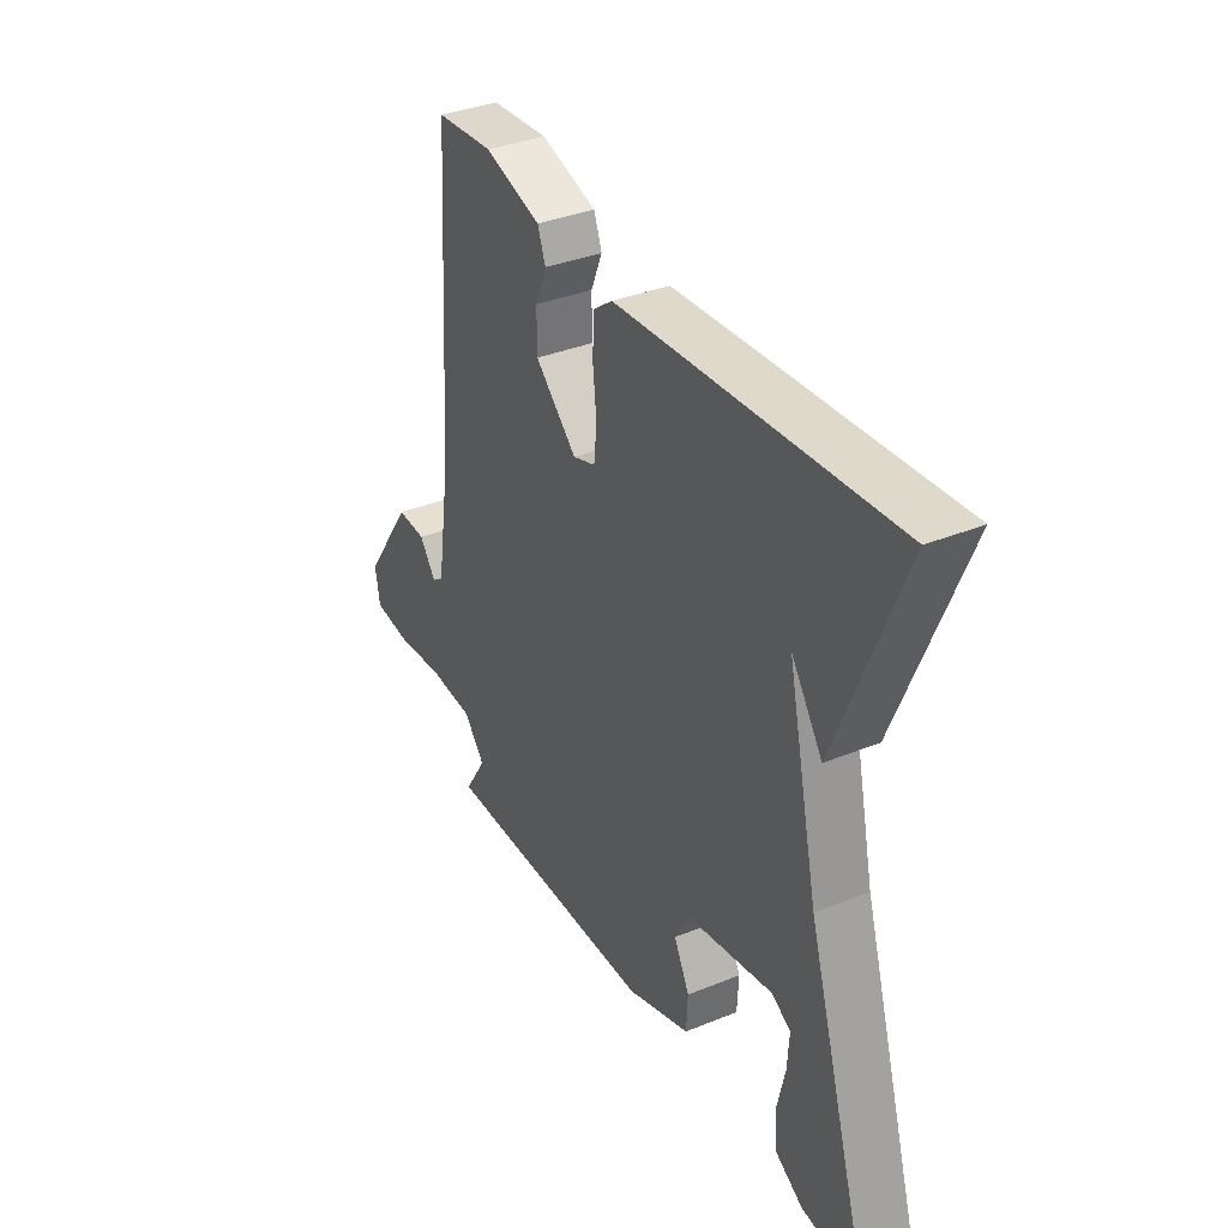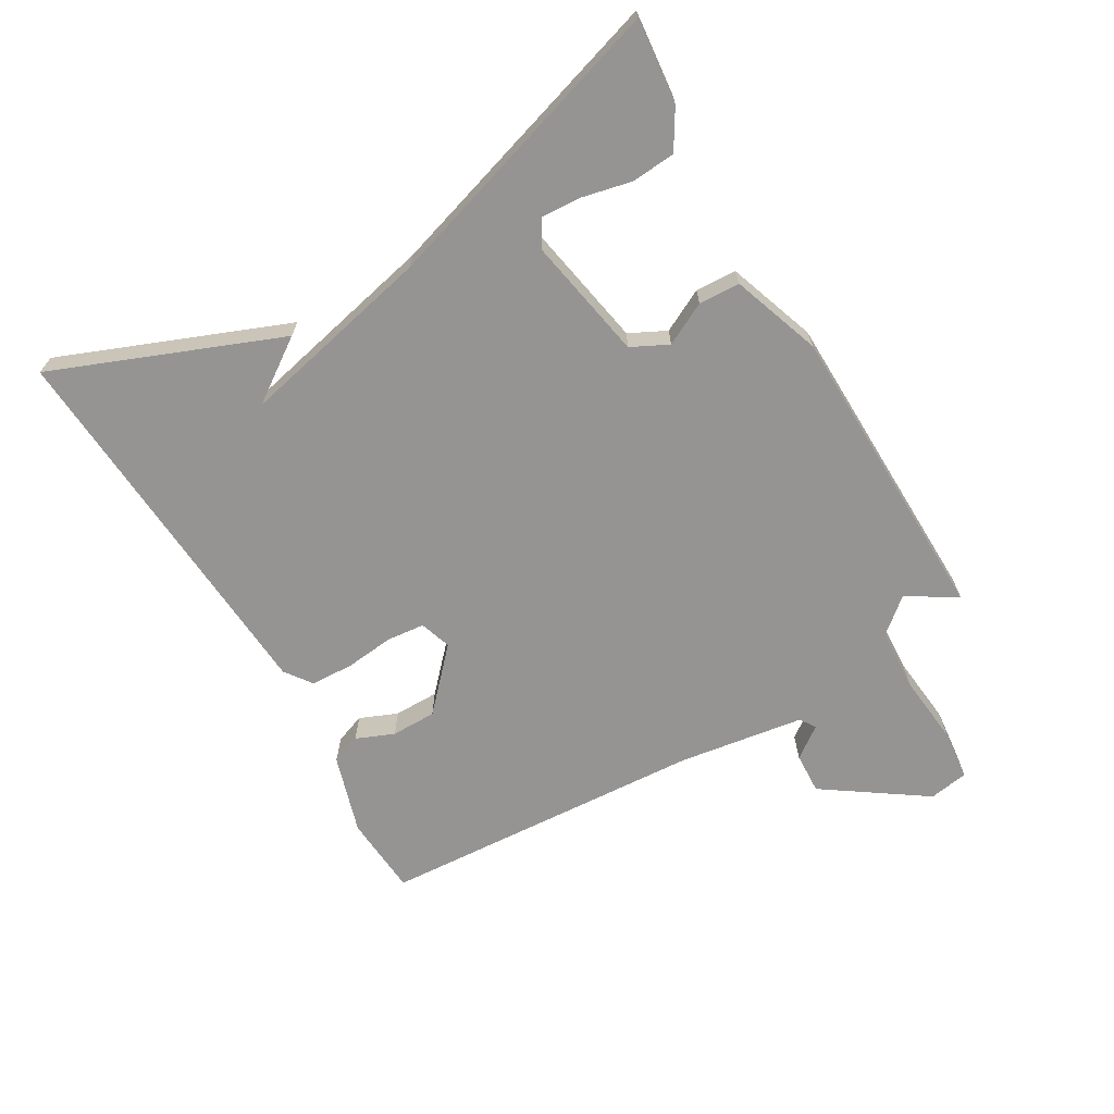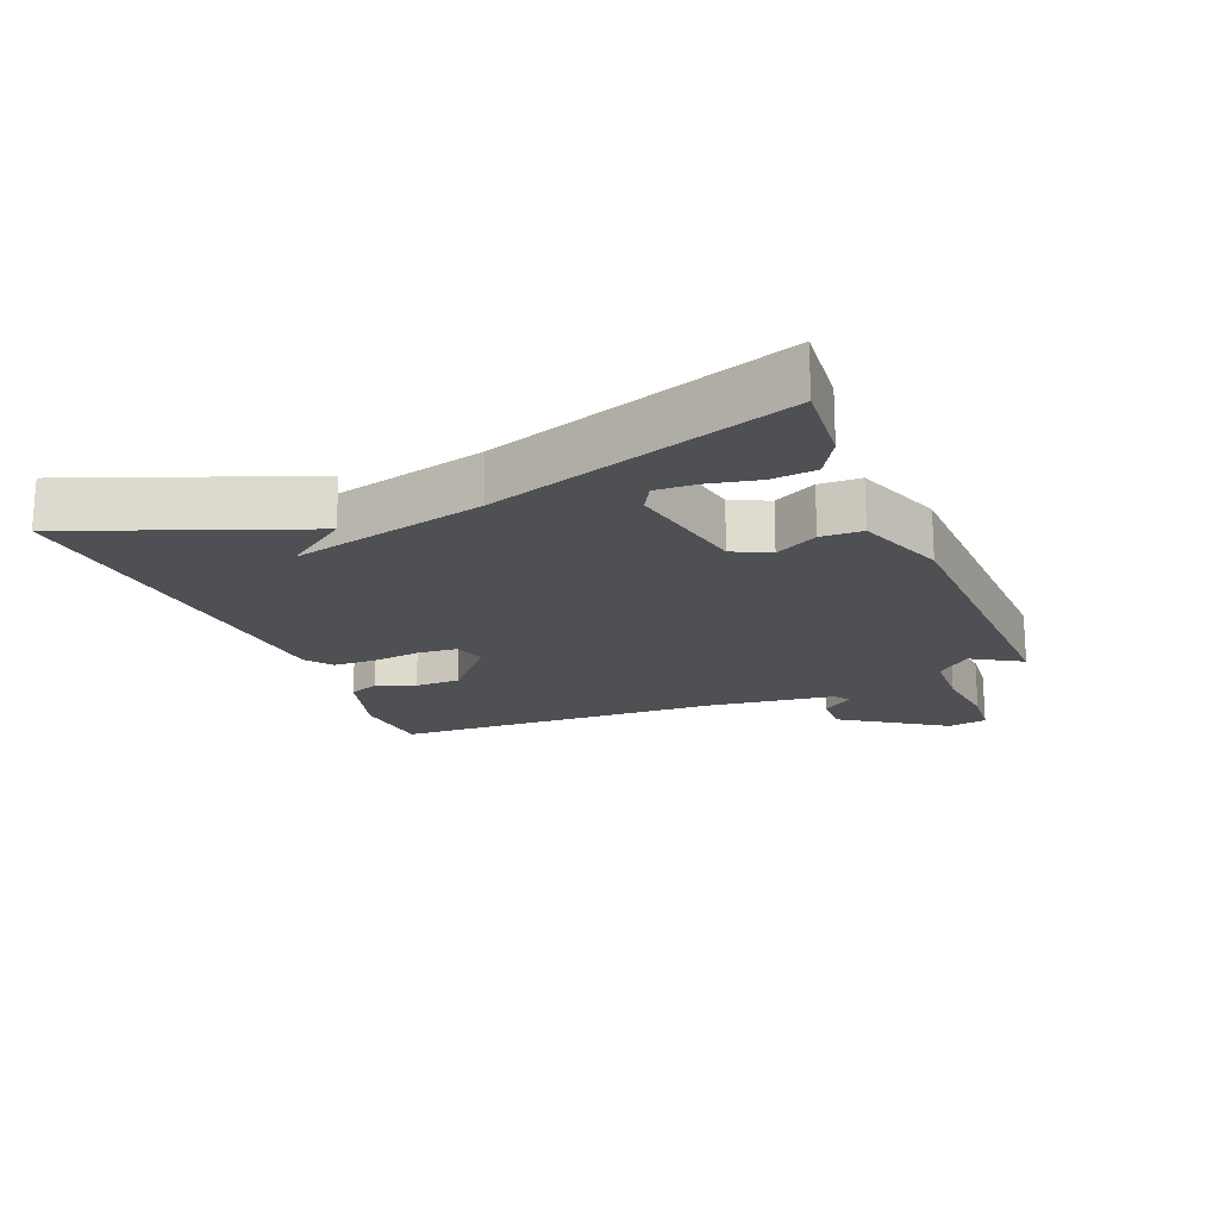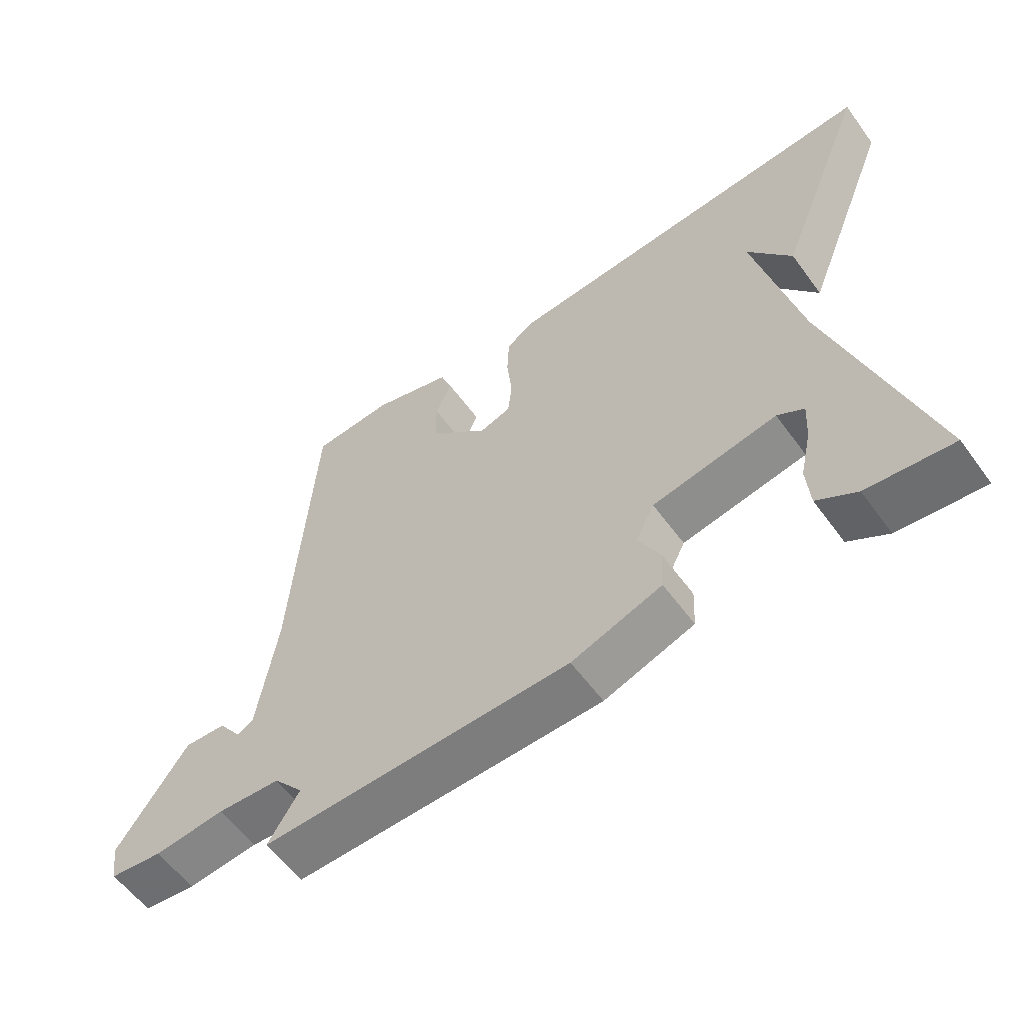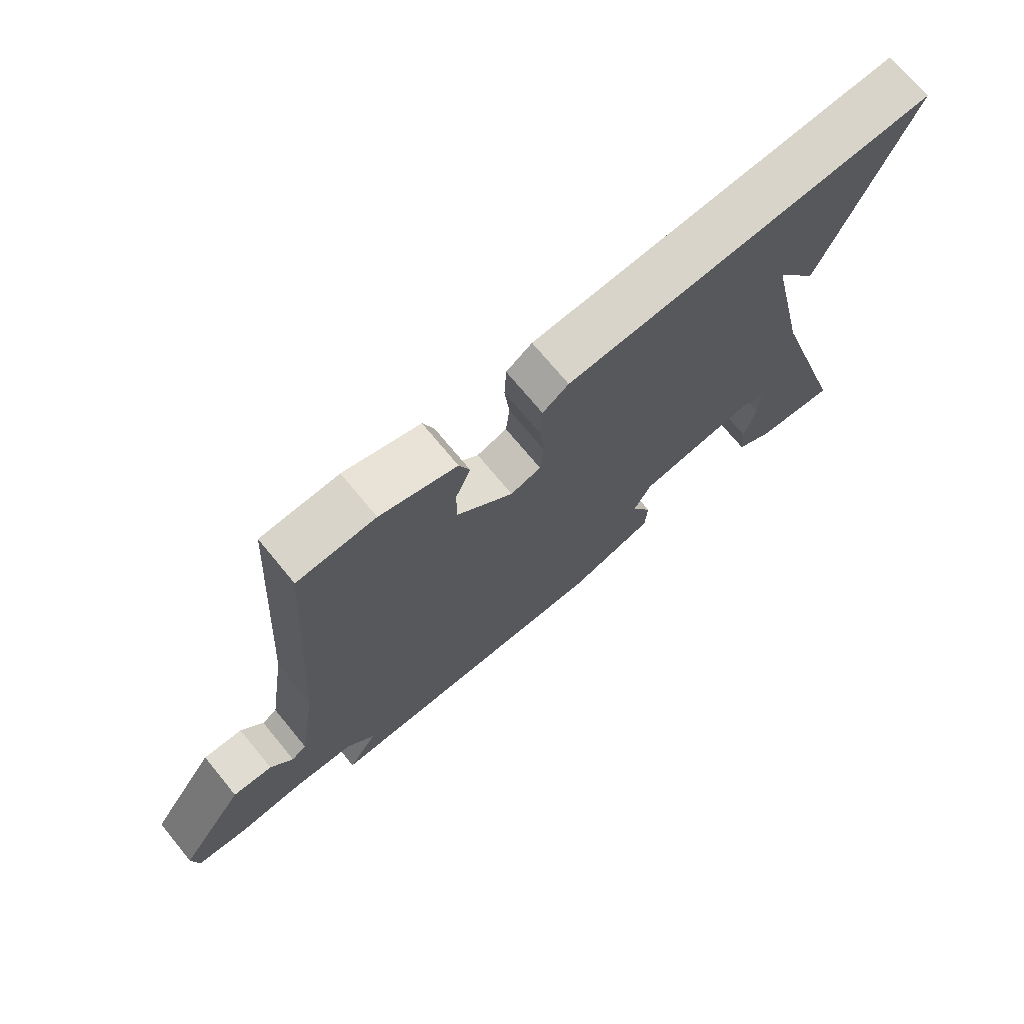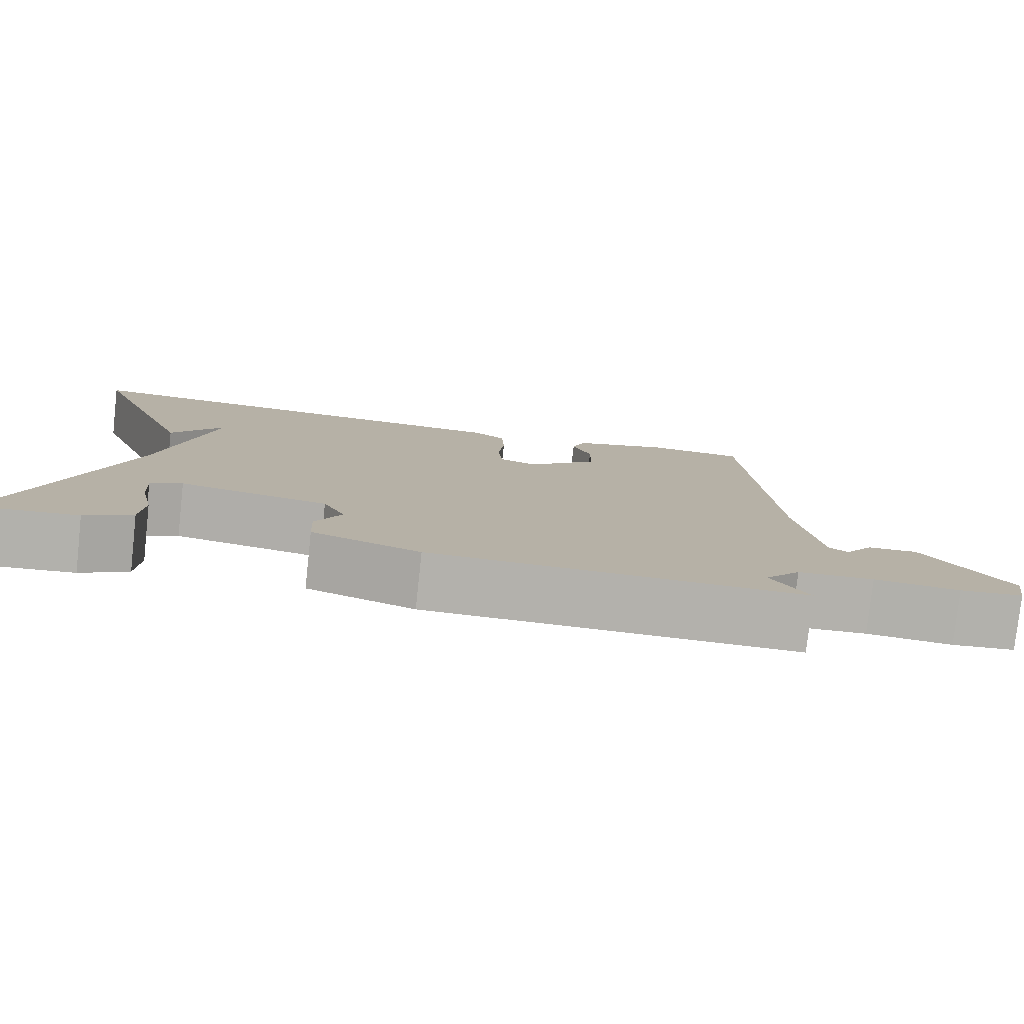
<metadata>
{"format":"obj","ext":"obj","renderer":"f3d","projection":"perspective","resolution":1024,"background":"white","views":[{"elev":35.7,"azim":61.8,"up":"+Z"},{"elev":-67.2,"azim":120.3,"up":"+Y"},{"elev":-18.8,"azim":112.9,"up":"+Y"},{"elev":-58.3,"azim":35.9,"up":"+Z"},{"elev":71.5,"azim":-39.5,"up":"+Z"},{"elev":-79.1,"azim":173.8,"up":"+Z"}]}
</metadata>
<code>
v -0.5 0.07 -0.5
v -0.453 0.07 -0.425
v -0.498 0.07 -0.372
v -0.593 0.07 -0.367
v -0.7 0.07 -0.378
v -0.779 0.07 -0.37
v -0.789 0.07 -0.31
v -0.683 0.07 -0.156
v -0.62 0.07 -0.159
v -0.585 0.07 -0.207
v -0.561 0.07 -0.191
v -0.532 0.07 0.001
v -0.5 0.07 0.5
v -0.377 0.07 0.509
v -0.256 0.07 0.472
v -0.239 0.07 0.426
v -0.263 0.07 0.368
v -0.263 0.07 0.299
v -0.174 0.07 0.216
v -0.126 0.07 0.232
v -0.12 0.07 0.29
v -0.128 0.07 0.365
v -0.125 0.07 0.43
v -0.084 0.07 0.46
v 0.5 0.07 0.5
v 0.361 0.07 0.153
v 0.295 0.07 0.249
v 0.361 0.07 -0.047
v 0.5 0.07 -0.5
v 0.372 0.07 -0.487
v 0.313 0.07 -0.451
v 0.308 0.07 -0.384
v 0.325 0.07 -0.309
v 0.329 0.07 -0.247
v 0.289 0.07 -0.223
v 0.101 0.07 -0.258
v 0.073 0.07 -0.314
v 0.106 0.07 -0.379
v 0.103 0.07 -0.442
v -0.033 0.07 -0.49
v -0.5 0 -0.5
v -0.453 0 -0.425
v -0.498 0 -0.372
v -0.593 0 -0.367
v -0.7 0 -0.378
v -0.779 0 -0.37
v -0.789 0 -0.31
v -0.683 0 -0.156
v -0.62 0 -0.159
v -0.585 0 -0.207
v -0.561 0 -0.191
v -0.532 0 0.001
v -0.5 0 0.5
v -0.377 0 0.509
v -0.256 0 0.472
v -0.239 0 0.426
v -0.263 0 0.368
v -0.263 0 0.299
v -0.174 0 0.216
v -0.126 0 0.232
v -0.12 0 0.29
v -0.128 0 0.365
v -0.125 0 0.43
v -0.084 0 0.46
v 0.5 0 0.5
v 0.361 0 0.153
v 0.295 0 0.249
v 0.361 0 -0.047
v 0.5 0 -0.5
v 0.372 0 -0.487
v 0.313 0 -0.451
v 0.308 0 -0.384
v 0.325 0 -0.309
v 0.329 0 -0.247
v 0.289 0 -0.223
v 0.101 0 -0.258
v 0.073 0 -0.314
v 0.106 0 -0.379
v 0.103 0 -0.442
v -0.033 0 -0.49
f 40 1 2
f 39 40 2
f 38 39 2
f 37 38 2
f 36 37 2 3
f 31 32 33
f 30 31 33
f 29 30 33
f 28 29 33 34
f 27 28 34 35
f 25 26 27
f 24 25 27
f 23 24 27
f 22 23 27
f 21 22 27
f 27 35 36
f 21 27 36
f 20 21 36
f 15 16 17
f 14 15 17
f 13 14 17
f 12 13 17
f 11 12 17 18
f 8 9 10
f 7 8 10
f 6 7 10
f 5 6 10
f 4 5 10
f 4 10 11
f 3 4 11
f 36 3 11
f 20 36 11
f 19 20 11
f 11 18 19
f 42 41 80
f 42 80 79
f 42 79 78
f 42 78 77
f 43 42 77 76
f 73 72 71
f 73 71 70
f 73 70 69
f 74 73 69 68
f 75 74 68 67
f 67 66 65
f 67 65 64
f 67 64 63
f 67 63 62
f 67 62 61
f 76 75 67
f 76 67 61
f 76 61 60
f 57 56 55
f 57 55 54
f 57 54 53
f 57 53 52
f 58 57 52 51
f 50 49 48
f 50 48 47
f 50 47 46
f 50 46 45
f 50 45 44
f 51 50 44
f 51 44 43
f 51 43 76
f 51 76 60
f 51 60 59
f 59 58 51
f 1 41 42 2
f 2 42 43 3
f 3 43 44 4
f 4 44 45 5
f 5 45 46 6
f 6 46 47 7
f 7 47 48 8
f 8 48 49 9
f 9 49 50 10
f 10 50 51 11
f 11 51 52 12
f 12 52 53 13
f 13 53 54 14
f 14 54 55 15
f 15 55 56 16
f 16 56 57 17
f 17 57 58 18
f 18 58 59 19
f 19 59 60 20
f 20 60 61 21
f 21 61 62 22
f 22 62 63 23
f 23 63 64 24
f 24 64 65 25
f 25 65 66 26
f 26 66 67 27
f 27 67 68 28
f 28 68 69 29
f 29 69 70 30
f 30 70 71 31
f 31 71 72 32
f 32 72 73 33
f 33 73 74 34
f 34 74 75 35
f 35 75 76 36
f 36 76 77 37
f 37 77 78 38
f 38 78 79 39
f 39 79 80 40
f 40 80 41 1

</code>
